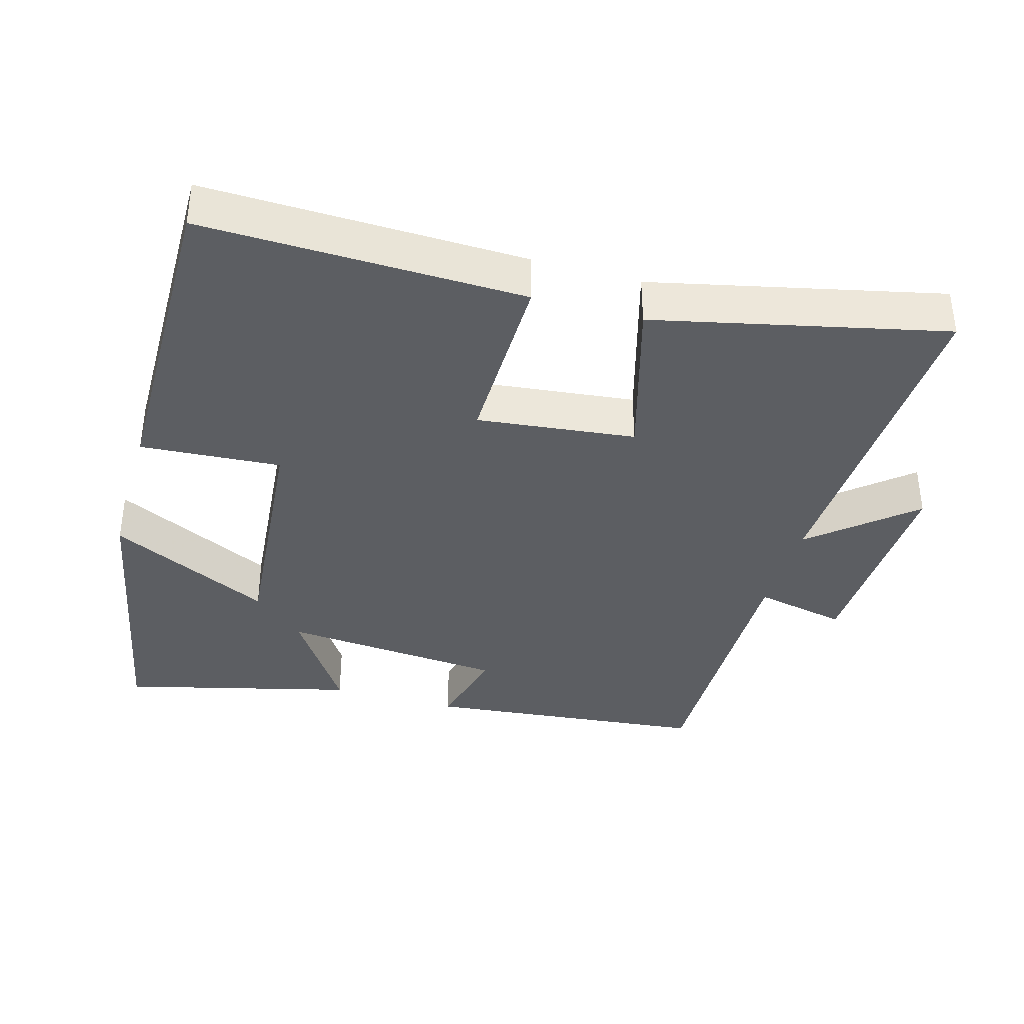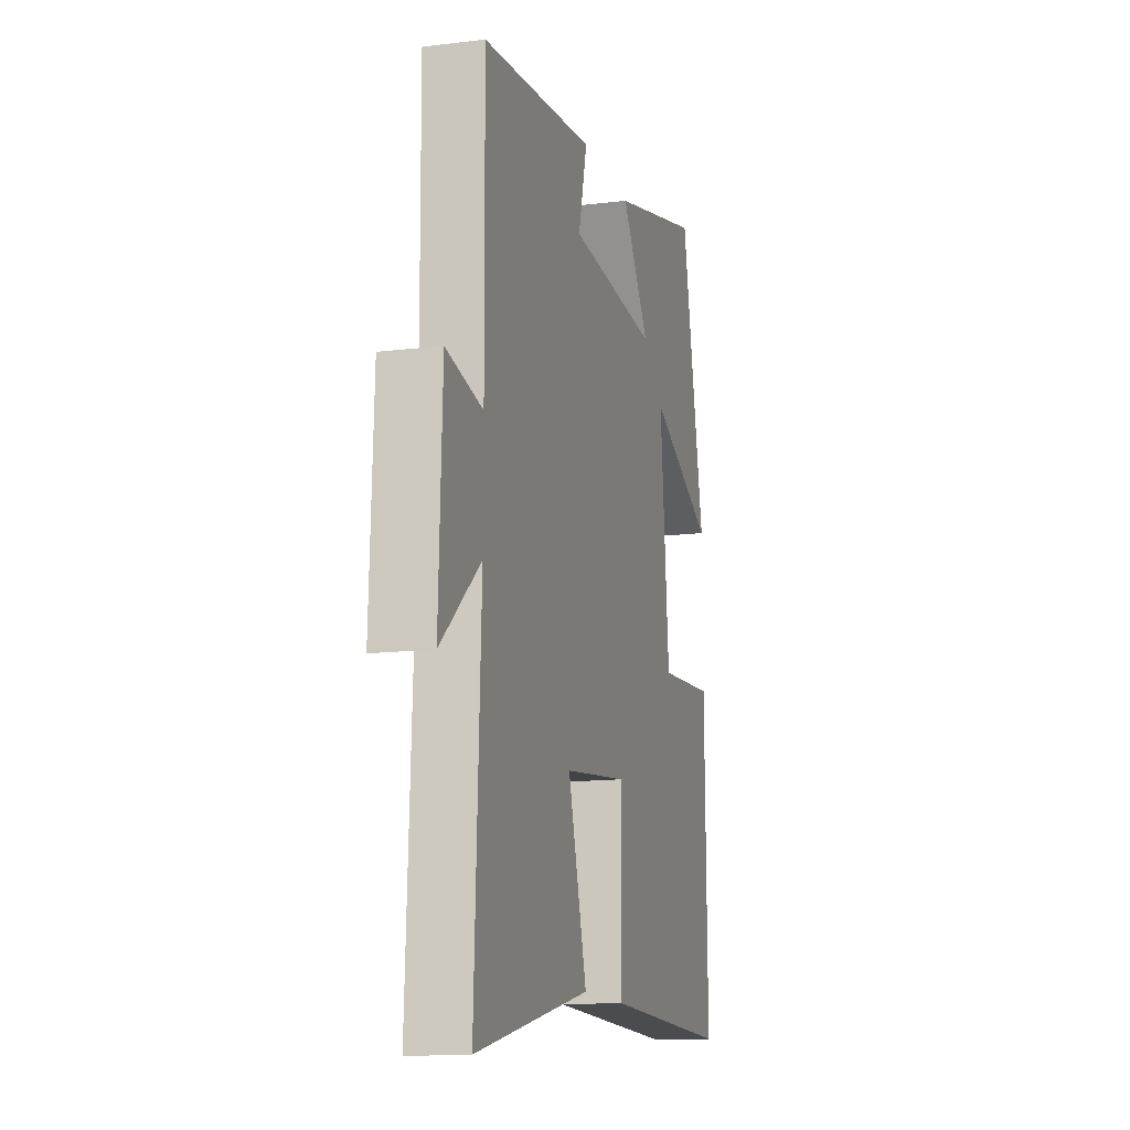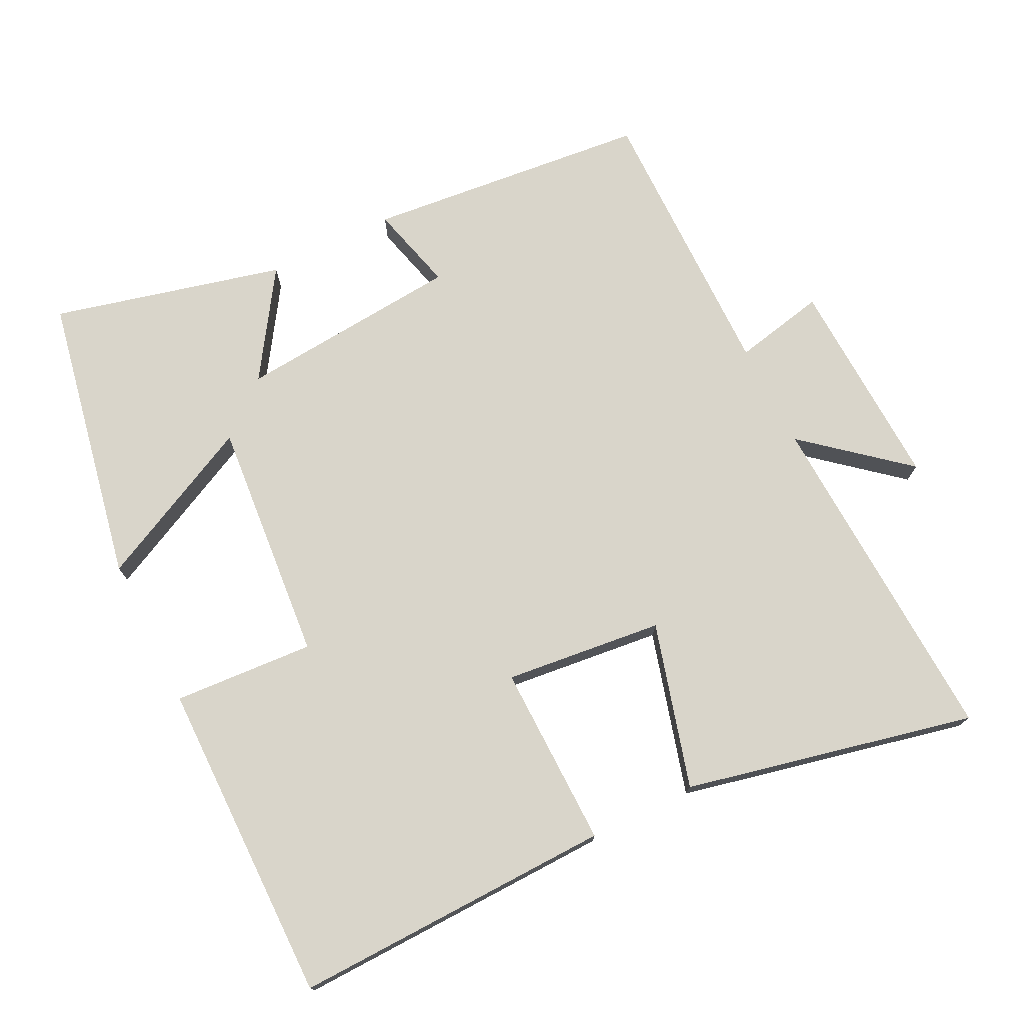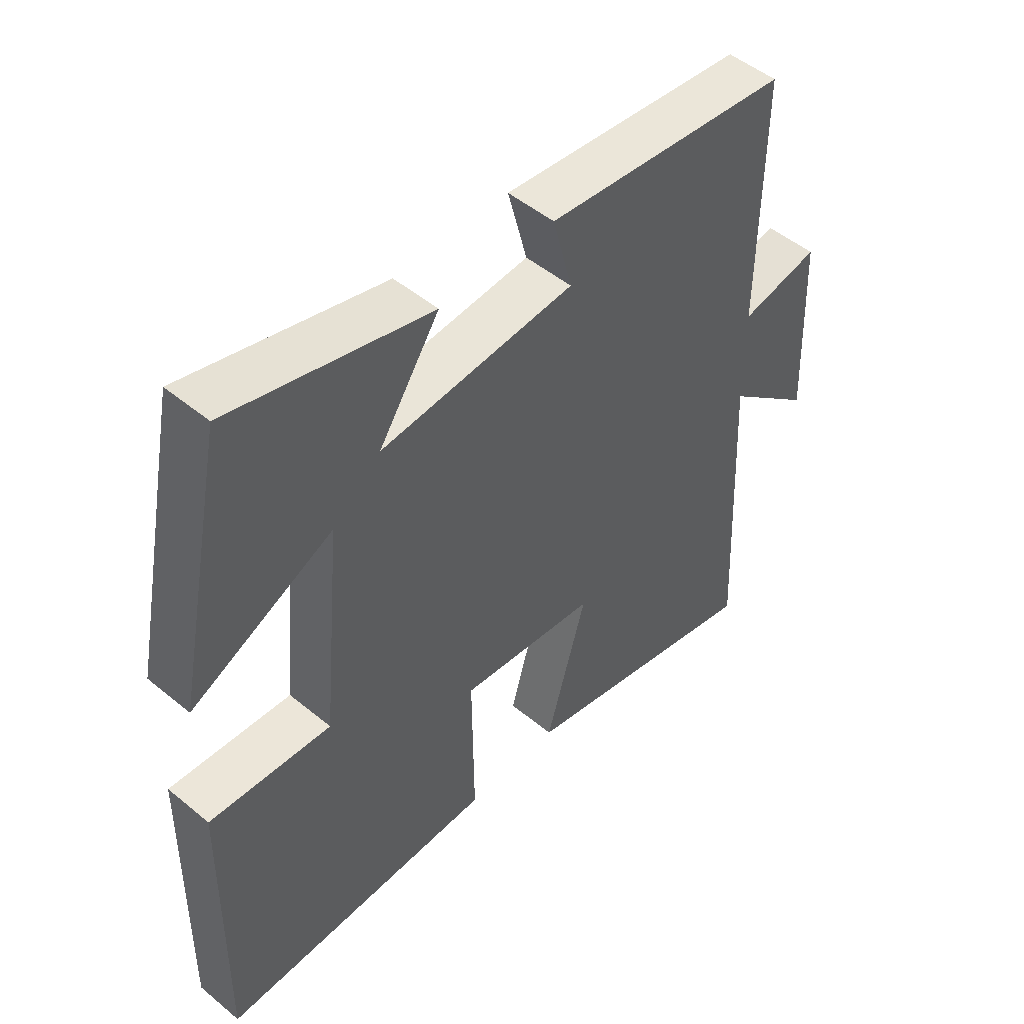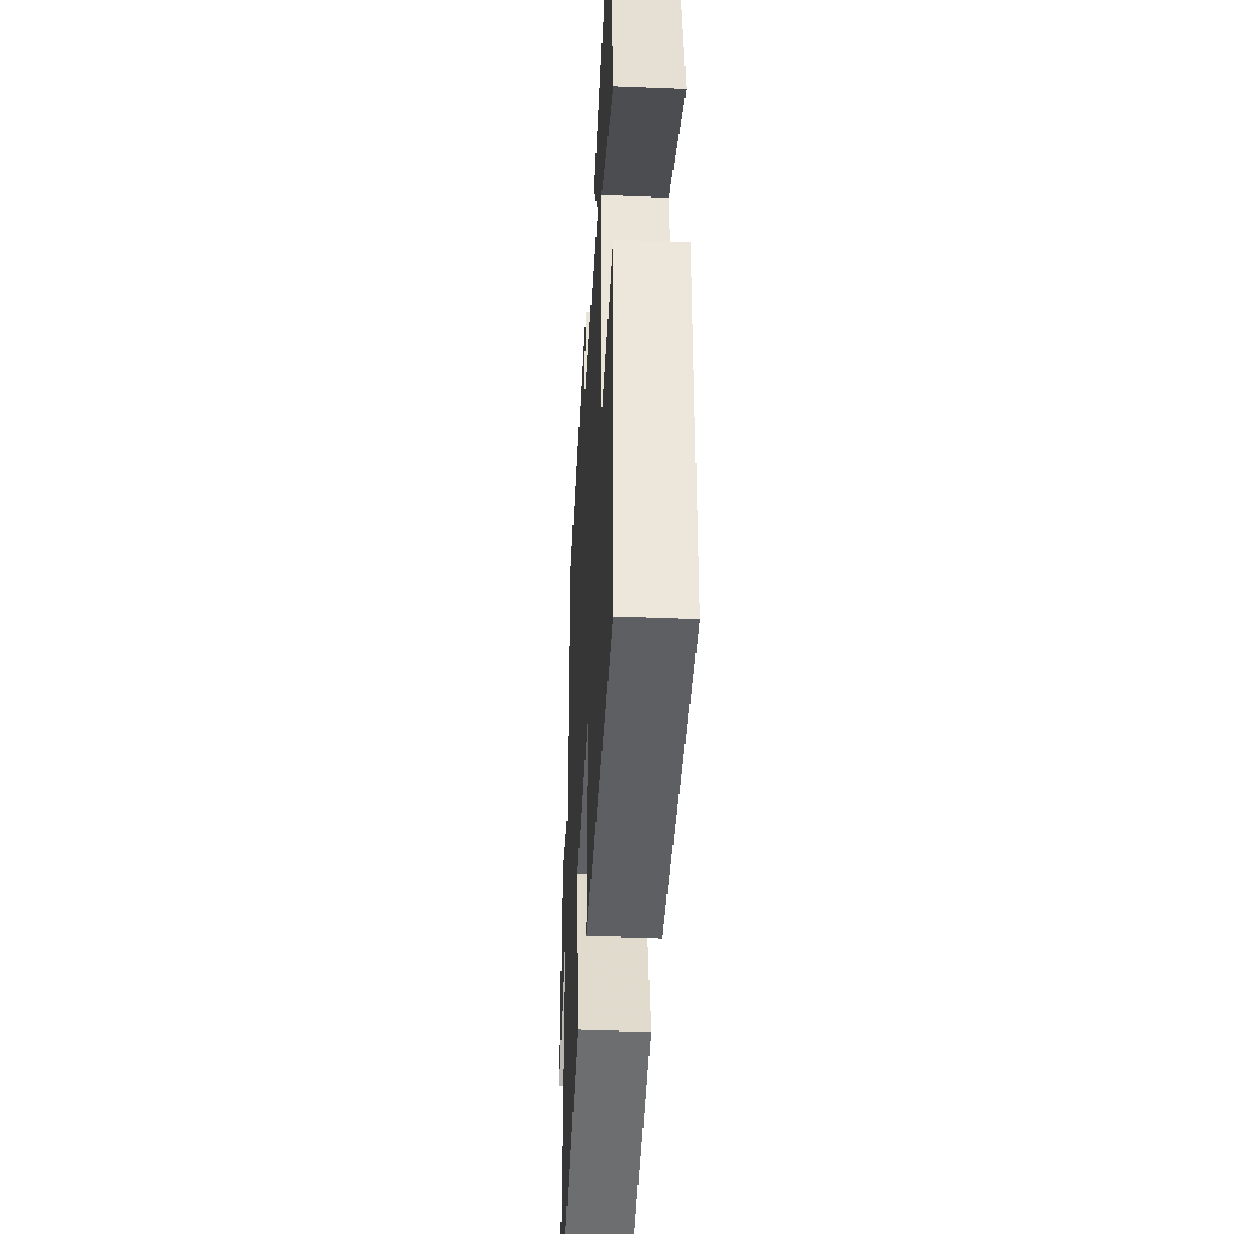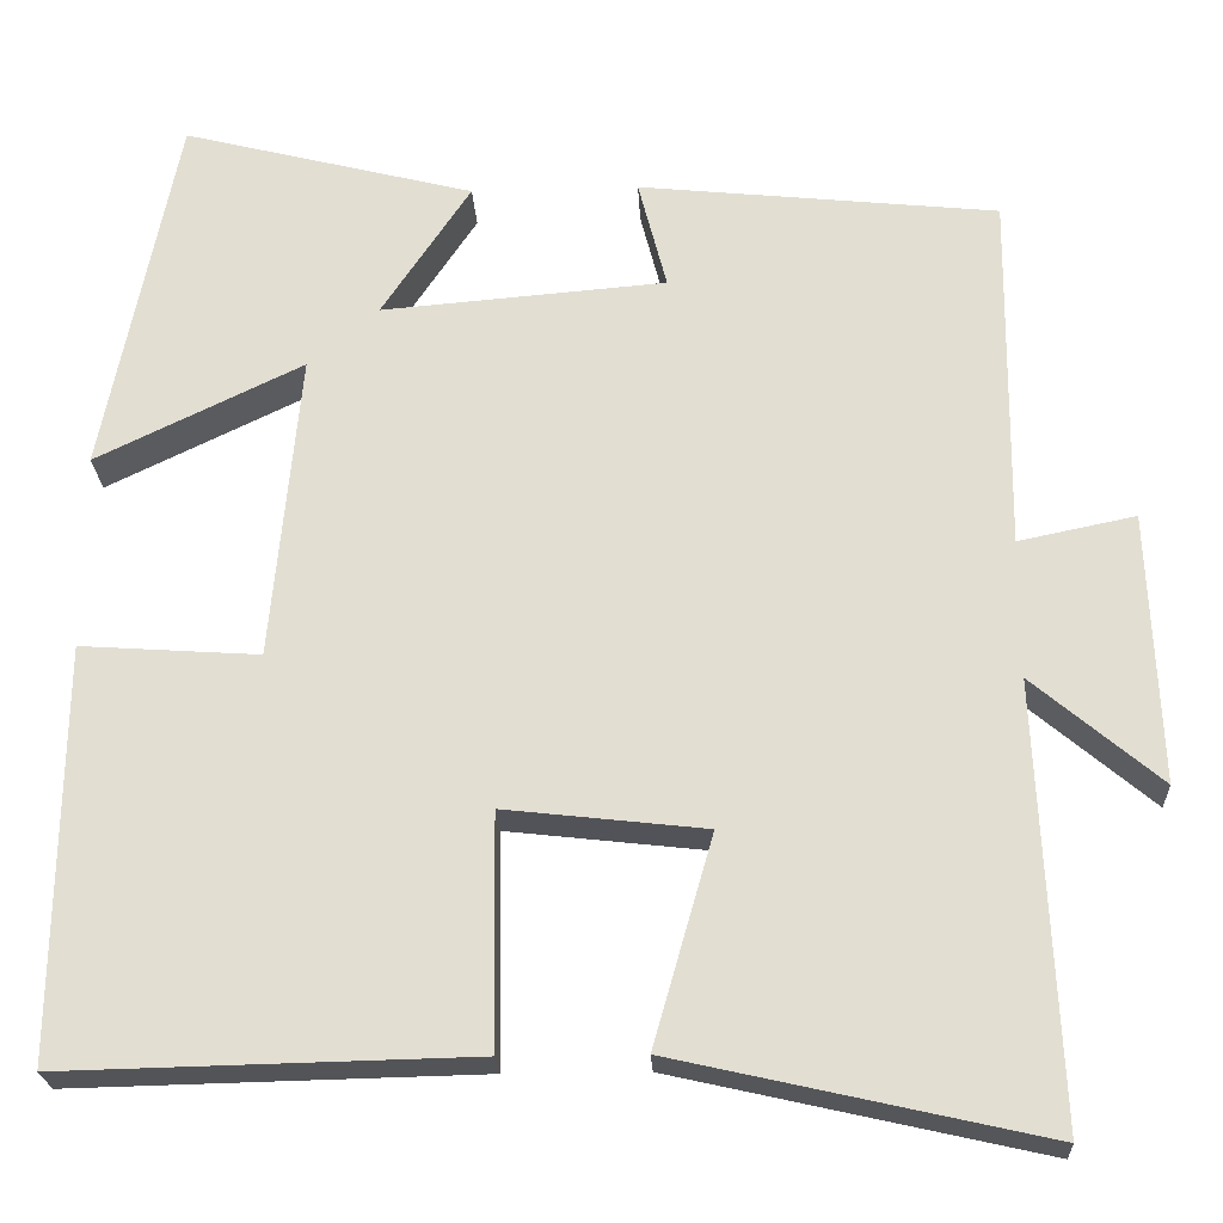
<metadata>
{"format":"obj","ext":"obj","renderer":"f3d","projection":"perspective","resolution":1024,"background":"white","views":[{"elev":-37.8,"azim":164.0,"up":"+Y"},{"elev":-13.8,"azim":-74.4,"up":"+Z"},{"elev":74.7,"azim":153.3,"up":"+Y"},{"elev":49.6,"azim":132.4,"up":"+Z"},{"elev":-41.3,"azim":86.8,"up":"+Z"},{"elev":-23.2,"azim":-177.2,"up":"+Z"}]}
</metadata>
<code>
v 0.506 0.07 -0.51
v 0.047 0.07 -0.5
v 0.05 0.07 -0.239
v -0.176 0.07 -0.265
v -0.109 0.07 -0.5
v -0.522 0.07 -0.594
v -0.5 0.07 -0.104
v -0.643 0.07 -0.225
v -0.631 0.07 0.079
v -0.5 0.07 0.052
v -0.504 0.07 0.457
v -0.1 0.07 0.5
v -0.132 0.07 0.376
v 0.188 0.07 0.35
v 0.088 0.07 0.5
v 0.417 0.07 0.584
v 0.5 0.07 0.172
v 0.267 0.07 0.284
v 0.299 0.07 -0.062
v 0.5 0.07 -0.048
v 0.506 0 -0.51
v 0.047 0 -0.5
v 0.05 0 -0.239
v -0.176 0 -0.265
v -0.109 0 -0.5
v -0.522 0 -0.594
v -0.5 0 -0.104
v -0.643 0 -0.225
v -0.631 0 0.079
v -0.5 0 0.052
v -0.504 0 0.457
v -0.1 0 0.5
v -0.132 0 0.376
v 0.188 0 0.35
v 0.088 0 0.5
v 0.417 0 0.584
v 0.5 0 0.172
v 0.267 0 0.284
v 0.299 0 -0.062
v 0.5 0 -0.048
f 1 2 3
f 20 1 3
f 19 20 3
f 18 19 3 4
f 16 17 18
f 15 16 18
f 14 15 18
f 13 14 18 4
f 10 11 12 13
f 10 13 4
f 7 8 9 10
f 7 10 4 5
f 5 6 7
f 23 22 21
f 23 21 40
f 23 40 39
f 24 23 39 38
f 38 37 36
f 38 36 35
f 38 35 34
f 24 38 34 33
f 33 32 31 30
f 24 33 30
f 30 29 28 27
f 25 24 30 27
f 27 26 25
f 1 21 22 2
f 2 22 23 3
f 3 23 24 4
f 4 24 25 5
f 5 25 26 6
f 6 26 27 7
f 7 27 28 8
f 8 28 29 9
f 9 29 30 10
f 10 30 31 11
f 11 31 32 12
f 12 32 33 13
f 13 33 34 14
f 14 34 35 15
f 15 35 36 16
f 16 36 37 17
f 17 37 38 18
f 18 38 39 19
f 19 39 40 20
f 20 40 21 1

</code>
